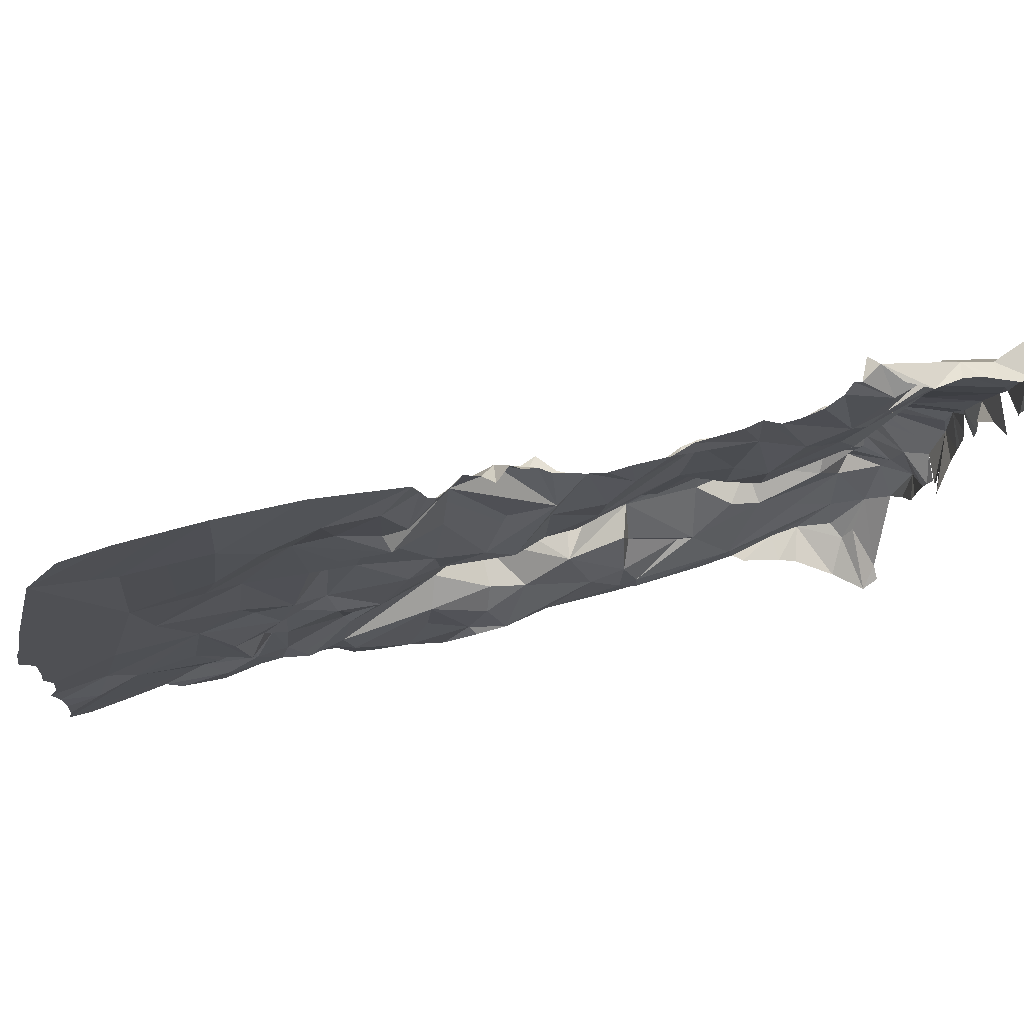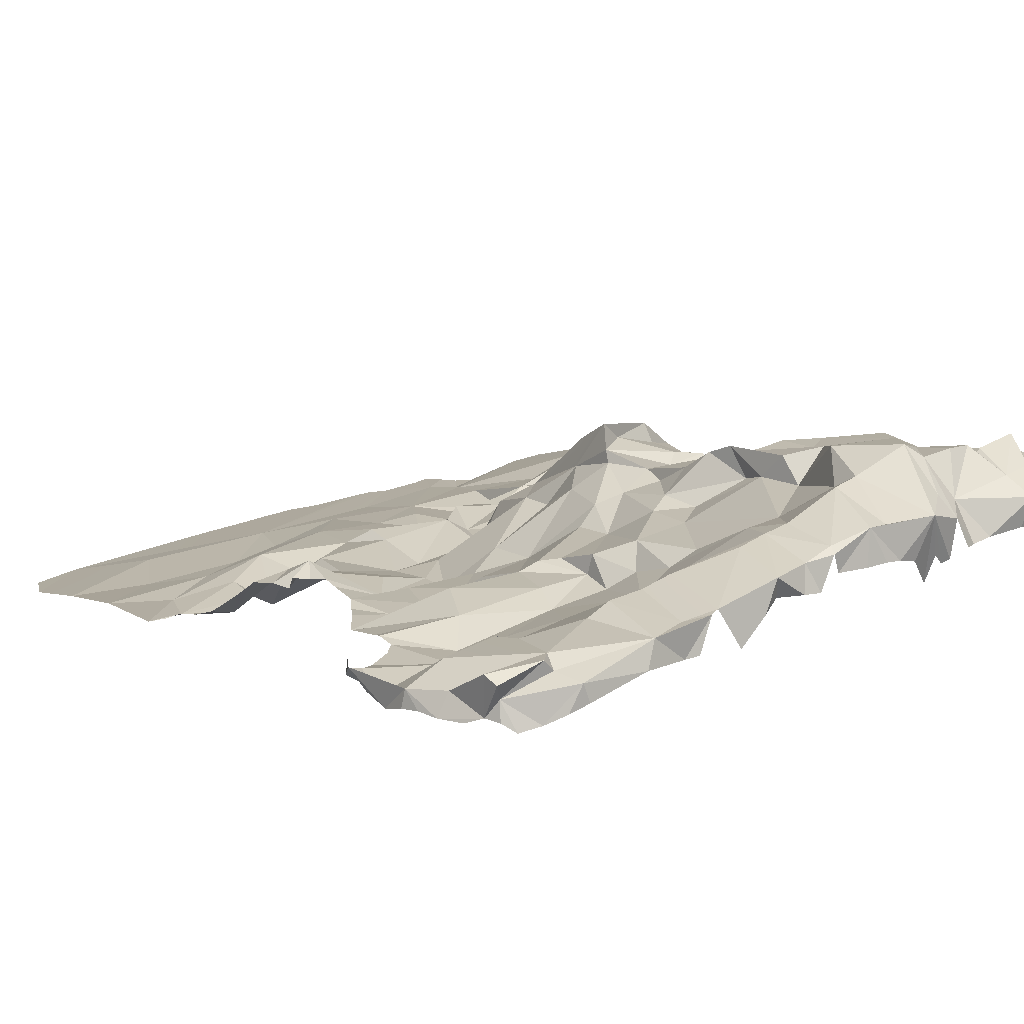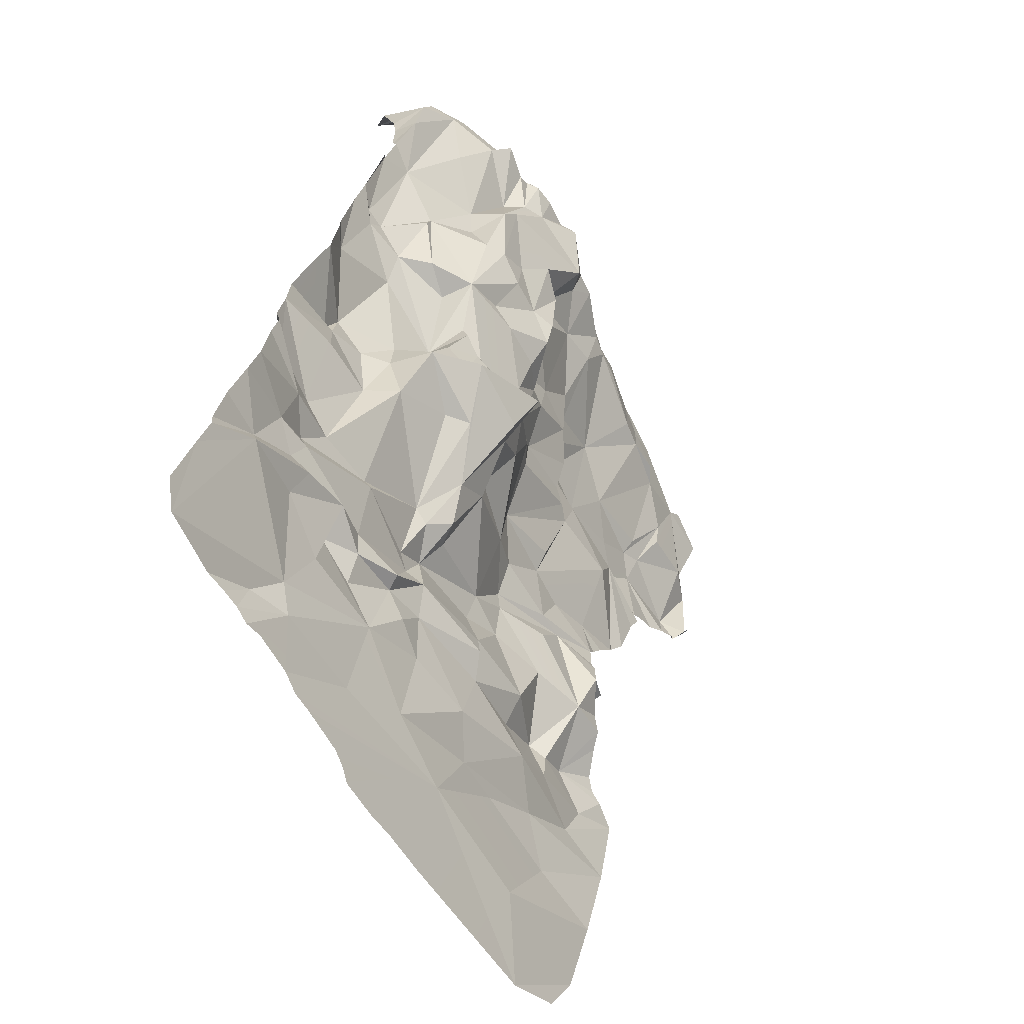
<metadata>
{"format":"obj","ext":"obj","renderer":"f3d","projection":"perspective","resolution":1024,"background":"white","views":[{"elev":-14.7,"azim":84.1,"up":"+Z"},{"elev":21.9,"azim":143.9,"up":"+Z"},{"elev":-65.1,"azim":-60.3,"up":"+Y"}]}
</metadata>
<code>
o FISURA_cerca.001_Group3727.001
v -41.67 34.71 7.064
v -41.76 38.94 10.89
v -41.91 40.1 7.375
v -41.68 33.16 7.807
v -42.32 42.96 12.55
v -41.51 52.34 3.231
v -41.13 49.33 10.76
v -39.24 50.55 11.57
v -42.5 42.76 7.332
v -40.96 47.66 12.83
v -39.69 53.6 6.311
v -40.48 54.19 4.505
v -43.15 48.24 5.686
v -23.04 48.43 19.38
v -23.71 52.46 17.7
v -24.66 47.36 19.22
v -14.63 48.43 20.67
v -15.95 52.2 16.59
v -18.44 48.67 20.93
v -21.51 48.37 20.53
v -13.54 55.03 15.74
v -21.47 42.52 18.06
v -18.47 43.36 19.46
v -27.6 51.99 17.95
v -24.55 55.72 15.92
v -12.71 47.22 22.2
v -6.349 46.39 19.63
v -8.848 56.12 17.59
v -32.27 54.48 14.79
v -37.65 46.99 14.84
v -30.71 46.59 17.54
v -35.47 51.52 15.14
v 45.14 51.2 9.368
v 40.35 52.05 12.62
v 46.15 52.16 11.5
v -8.91 39.62 20.59
v 39.32 52.25 11.27
v -22.8 35.92 17.43
v -24.83 32.1 16.5
v -12.6 52.82 18.08
v 7.08 46.84 16.26
v 10.97 47.41 15.89
v 12.3 54.77 15.25
v 29.02 55.31 13.15
v 38.36 55.8 11.02
v -23.24 42.12 15.33
v -21.38 25.11 14.52
v -17.26 28.08 15.08
v -24.64 55.34 12.14
v -23.37 55.54 12.52
v -18.58 55.4 12.51
v -16.13 55.32 12.19
v 38.39 49.91 12.09
v 46.49 50.41 12.19
v -33.47 40.82 13.63
v -26.74 34.19 11.74
v 27.74 46.32 13.66
v 30.35 46 12.27
v -5.695 43.85 17.75
v 24.46 53.95 13.19
v 19.07 45.54 14.13
v 23.02 45.83 13.57
v -13.67 33.54 17.66
v -9.475 34.1 13.94
v -14.79 55.8 12.27
v -17.18 22.78 14.42
v 36.43 42.46 10.31
v -37.5 31.69 7.284
v -2.875 46.96 19.33
v 44.41 40.51 9.595
v 47.2 45.45 8.671
v -25.34 29.97 11.15
v -24.02 24.78 13.04
v -0.9362 40.24 14.07
v 4.03 46.95 16.75
v 16.03 37.2 7.692
v 37.04 39.03 9.459
v -12.54 55.32 11.29
v 4.741 41.58 14.62
v -12.28 22.99 14.25
v -9.651 31.03 16.65
v -11.3 55.19 11.05
v -8.81 28.39 13.41
v 5.715 34.25 9.794
v 4.393 54.77 15.87
v 3.785 54.88 13.62
v -0.6137 54.8 17.7
v 23.85 33.64 5.916
v 49.46 40.97 7.773
v 47.71 33.94 3.945
v 0.3752 55.67 13.64
v 42.24 54.44 6.955
v 33.89 36.46 6.584
v 33.98 34.25 4.738
v 36.99 35.75 5.647
v -8.922 22.73 15.52
v 50.4 31.82 6.918
v -9.354 25.26 12.08
v -2.254 56 13.71
v 8.521 32.94 7.834
v 9.408 28.2 5.901
v 7.286 25.52 8.385
v 37.83 56.25 8.863
v 40.07 55.75 8.089
v 44.54 53.38 6.374
v 37.17 31.68 3.483
v -41.69 28.5 6.077
v -8.031 20 14.11
v 28.94 29.85 3.761
v 19.45 25.69 2.998
v -38.48 18.44 2.202
v -22.79 14.79 10
v -17.4 17.55 10.76
v 21.48 55.19 13.66
v 12.09 26.19 3.743
v -4.056 56.13 13.51
v -6.447 55.96 12.76
v 33.49 27.15 2.295
v 49.54 29.93 5.058
v 48.73 29.21 5.287
v 25.05 55.34 9.651
v -4.297 22.21 8.691
v 0.4956 25.9 9.038
v -35.6 18.09 2.436
v -30.96 25.43 7.624
v -10.23 55.32 12.31
v -9.457 54.63 8.972
v -31.52 23.39 7.457
v -27.93 15.87 6.45
v 30.77 56.49 10.46
v 10.92 22.02 6.355
v 49.44 43.25 6.153
v 48.8 45.62 6.13
v 49.96 40.98 5.704
v -41.25 -8.699 -6.057
v -32.32 -5.975 -5.611
v -32.96 -4.871 -6.522
v 0.1574 19.81 8.44
v 41.06 24.87 3.295
v 44.31 26.88 3.519
v 4.034 53.78 16.44
v 7.635 53.87 15.41
v 11.57 21.98 3.976
v 39.42 23.11 3.144
v -13.91 15.98 11.24
v 45.62 52.03 7.253
v 49.87 37.86 4.434
v 29.86 22.44 3.848
v 18.16 21.78 3.928
v 26.76 16.05 4.087
v 20.22 54.63 13.75
v -3.165 17.88 9.084
v 3.083 14.89 4.555
v 11.84 17.3 4.483
v -7.341 9.462 8.897
v -7.473 16.34 11.15
v 46.24 50.16 7.226
v 14.03 15.75 4.151
v 16.55 15.34 3.251
v -37.3 15.88 1.902
v 39.53 20.97 3.45
v 38.86 19.01 2.616
v -31.22 15.66 2.838
v 17.99 55.94 9.105
v -3.131 10.06 6.902
v 38.34 13.28 0.935
v 11.77 54.09 12.57
v 8.662 55.04 12.43
v -14.13 5.681 6.74
v 3.376 9.886 3.909
v 36.95 10.94 -0.3143
v 0.3995 8.983 5.835
v 29.72 7.895 -1.354
v 34.14 6.828 -0.7204
v -19.25 8.558 6.612
v -19.08 6.041 7.325
v 23.52 5.476 -2.483
v -5.896 3.065 9.746
v 6.853 4.162 -1.228
v 17.32 5.395 -2.161
v -41.53 15.3 1.922
v -38.69 5.619 -1.285
v 16.4 7.771 -0.07659
v 32.64 4.297 -1.199
v -16.31 3.907 7.437
v -41.44 4.631 -0.03875
v -41.42 5.915 0.2047
v -5.498 4 8.393
v 31.35 2.15 -1.034
v -31.58 -0.8909 -5.59
v -30.04 10.78 0.6224
v 21.17 -0.8874 -3.346
v -17.56 -2.114 6.673
v -10.4 -0.2729 9.474
v -20.68 0.2698 5.351
v -1.593 1.691 5.082
v -23.82 1.011 -1.459
v 6.869 -2.748 -2.196
v 25.19 -0.6475 -3.289
v -7.524 0.5505 12.1
v -7.935 -4.642 8.526
v -5.818 -2.855 5.817
v -17.51 -3.701 8.866
v -7.098 -13.27 -0.1181
v 31.26 -3.562 -0.4877
v 31.02 -1.879 -0.9933
v -27.09 -3.917 -4.499
v 11.77 -0.4654 -3.678
v 13.55 -4.322 -6.446
v 30.44 -8.536 -0.03764
v 32.19 -5.471 -0.9593
v -2.773 -4.909 0.6037
v -2.533 -9.034 0.3358
v -23.87 -3.843 -1.781
v -22.92 -5.415 4.383
v -12.57 -8.582 4.278
v -8.407 -16.8 -6.25
v 21.43 -6.165 -3.652
v 30.38 -13.68 -2.981
v 22.8 -13.71 -5.222
v 8.517 -13.02 -6.97
v 13.98 -7.908 -6.37
v -24.73 -11.68 -4.925
v -22.13 -11.47 -0.783
v 34.55 -10.35 -2.598
v -6.29 -18.04 -5.986
v -6.388 -23.05 -9.582
v 14.53 -14.01 -7.365
v -32.41 -11.72 -5.212
v -17.39 -22.94 -8.456
v -16.6 -23.85 -7.938
v 40.19 -15.61 -6.766
v 37.59 -13.73 -4.548
v 35.56 -18.57 -9.194
v 29.16 -19.99 -10.34
v -4.143 -17.02 -3.088
v -25.24 -23.51 -9.295
v -2.287 -19.5 -9.359
v 43.54 -17.83 -7.032
v 41.12 -21.9 -9.22
v 31.36 -21.2 -9.036
v 45.07 -18.18 -7.346
v 47.19 -18.91 -7.47
v 20.63 -22.01 -6.819
v 9.027 -16.81 -8.714
v 9.858 -23.25 -7.274
v -2.171 -26.45 -8.404
v -41.25 -18.42 -7.27
v -41.23 -21.83 -6.459
v -37.86 -21.55 -8.346
v -32.72 -25.82 -8.548
v -28.08 -27.72 -10.95
v -41.25 -24.65 -7.342
v 21.68 -25.71 -9.755
v -4.443 -24.96 -9.884
v -7.102 -31.47 -9.189
v 38.79 -28.29 -10.16
v 46.92 -30.04 -9.133
v -32.86 -31.54 -10.37
v -27.75 -30.93 -9.942
v 12.38 -28.95 -8.998
v 30.89 -26.51 -9.007
v 24.12 -31.3 -8.611
v -41.29 -31.14 -8.045
v 9.849 -26.61 -6.934
v -29.02 -34.89 -11.07
v -19.37 -33.03 -9.615
v 30.49 -34.65 -11.24
v -13.16 -34.16 -11.13
v -14.39 -31.08 -10.62
v -26.31 -36.26 -9.848
v -0.06373 -30.49 -10.25
v -5.988 -31.96 -11.03
v -3.013 -35.36 -10.63
v 11.55 -36.98 -10.3
v 16.13 -41.14 -12.65
v -17.88 -35.58 -13.47
v 1.916 -37.2 -11.44
v 36.2 -39.7 -12.65
v 47.08 -40.19 -11.72
v -41.17 -34.36 -9.59
v -41.14 -39.39 -11.82
v -34.72 -38.77 -12.23
v -7.046 -42.3 -12.66
v 22.94 -39.88 -12.86
v -26.62 -39.9 -12.17
v -35.26 -42.47 -11.15
v -18.58 -43 -13.17
v -11.8 -37.74 -13.22
v 2.983 -47.34 -13.9
v 30.66 -50.33 -14.23
v 13 -50.01 -14.48
v -20.66 -50.53 -15.55
v -5.748 -52.61 -15.88
v -41.12 -47.61 -12.85
v -41.07 -51.12 -14.34
v 47.18 -49.97 -14.64
v -37.96 -60.36 -18.29
v 37.36 -59.72 -17.28
v -40.9 -57.81 -17.03
v -23.71 -55.45 -17.76
v -29.42 -59.62 -19.19
v -26.74 -59.86 -18.76
v -14.77 -60.8 -17.91
v -12.22 -61.98 -18.04
v -9.524 -61.91 -17.94
v -3.524 -62 -17.96
v -1.436 -62.83 -18.18
v 0.06532 -63.85 -18.48
v 8.816 -62.99 -18.19
v 15.23 -62.52 -18.03
v 5.331 -63.58 -18.38
v -29.27 47.73 20.09
v -3.265 54.41 17.32
v -29.36 55.4 13.87
v 46.71 28.62 4.467
v -41.57 19.95 3.398
v -42.95 24.96 7.272
v 23.42 55.78 9.841
v 6.481 55.24 12.17
v 49.98 34.59 5.062
v -23.21 14.52 5.372
v 14.38 55.49 11.87
v -6.841 12.53 8.404
v 47.47 48.38 6.316
v -19.36 6.463 1.224
v -41.48 8.041 0.2302
v -41.28 -0.3148 -0.8071
v -41.36 -4.54 -3.408
v 33.77 -7.06 -0.9981
v -15.1 -8.093 1.862
v 33.35 -8.547 -2.986
v -41.17 -13.71 -6.464
v -1.967 -16.55 -5.955
v 35.96 -12.54 -2.907
v -30.02 -21.67 -9.378
v 41.77 -16.87 -7.231
v -41.06 -45.26 -13.08
v -18.16 -54.26 -16.14
v 44.5 -56.05 -16.1
v -20.19 -60.9 -17.89
v -24.49 -60.61 -18.3
v -22.58 -61.77 -18.09
v 49.5 30.53 8.031
f 1 2 3
f 1 4 2
f 3 2 5
f 6 7 8
f 9 3 5
f 5 10 7
f 8 11 6
f 6 11 12
f 9 5 13
f 13 5 7
f 7 6 13
f 14 15 16
f 17 18 19
f 18 20 19
f 18 17 21
f 14 22 20
f 15 20 18
f 19 20 23
f 14 16 22
f 24 15 25
f 17 23 26
f 26 27 28
f 29 24 25
f 30 31 32
f 33 34 35
f 36 27 26
f 33 37 34
f 10 5 30
f 38 22 39
f 28 21 40
f 41 42 43
f 44 37 45
f 46 39 22
f 38 39 47
f 47 48 38
f 49 25 50
f 51 18 52
f 34 53 54
f 50 25 51
f 55 56 31
f 33 45 37
f 44 57 58
f 36 59 27
f 60 61 62
f 57 60 62
f 63 64 36
f 52 21 65
f 48 47 66
f 53 58 67
f 2 68 30
f 30 68 55
f 27 59 69
f 53 70 71
f 68 56 55
f 39 72 73
f 69 59 74
f 75 69 74
f 62 61 76
f 67 77 53
f 47 39 73
f 21 28 78
f 41 76 61
f 75 79 41
f 75 74 79
f 41 79 76
f 2 4 68
f 63 80 81
f 78 28 82
f 81 83 64
f 79 74 84
f 85 86 87
f 76 88 62
f 89 70 90
f 91 87 86
f 92 45 33
f 58 88 93
f 67 94 95
f 80 96 81
f 89 90 97
f 93 88 94
f 96 98 83
f 99 87 91
f 100 101 76
f 84 102 100
f 103 45 104
f 92 33 105
f 95 94 106
f 64 83 74
f 107 68 4
f 96 108 98
f 8 32 11
f 88 109 94
f 95 106 90
f 100 102 101
f 76 110 88
f 107 111 68
f 66 112 113
f 80 66 113
f 114 60 44
f 101 115 76
f 88 110 109
f 28 116 117
f 109 118 94
f 119 90 120
f 114 44 121
f 83 122 123
f 80 113 108
f 115 110 76
f 68 124 125
f 73 112 47
f 126 28 127
f 128 129 125
f 111 124 68
f 130 45 103
f 83 98 122
f 101 102 131
f 89 132 133
f 132 89 134
f 135 136 137
f 122 138 123
f 129 112 125
f 125 112 73
f 106 139 140
f 117 127 28
f 85 141 142
f 110 118 109
f 123 138 102
f 131 143 115
f 106 118 144
f 145 108 113
f 33 146 105
f 89 97 147
f 118 110 148
f 149 150 148
f 151 43 42
f 122 98 152
f 98 108 152
f 131 153 154
f 138 153 102
f 155 156 145
f 157 71 133
f 143 158 159
f 112 145 113
f 134 89 147
f 124 111 160
f 161 148 162
f 124 160 163
f 164 43 151
f 138 152 165
f 162 148 166
f 167 168 43
f 145 169 155
f 153 170 154
f 148 171 166
f 172 170 153
f 173 174 171
f 169 175 176
f 173 150 177
f 169 178 155
f 179 159 158
f 150 180 177
f 181 182 160
f 179 183 159
f 174 173 184
f 176 185 169
f 186 182 187
f 188 165 155
f 173 177 189
f 182 190 191
f 180 192 177
f 193 194 185
f 192 189 177
f 176 195 185
f 172 196 179
f 190 197 191
f 179 196 198
f 188 196 172
f 185 195 193
f 192 199 189
f 200 201 202
f 203 201 200
f 204 202 201
f 199 205 206
f 137 136 190
f 190 207 197
f 208 198 209
f 196 188 202
f 210 211 205
f 212 202 213
f 207 214 197
f 196 202 212
f 136 207 190
f 204 213 202
f 214 215 197
f 216 217 204
f 218 219 199
f 199 219 210
f 218 220 219
f 209 221 222
f 212 213 198
f 136 223 207
f 214 224 215
f 210 219 225
f 226 217 227
f 221 228 222
f 136 229 223
f 217 230 231
f 217 231 227
f 232 233 234
f 220 235 219
f 226 236 204
f 224 237 230
f 237 224 223
f 226 238 236
f 239 234 240
f 235 241 219
f 242 239 243
f 220 244 235
f 245 246 228
f 238 247 245
f 248 249 250
f 246 244 228
f 249 251 250
f 245 247 246
f 239 240 243
f 230 237 252
f 249 253 251
f 244 254 235
f 255 256 247
f 257 258 243
f 252 259 260
f 261 244 246
f 252 251 259
f 261 254 244
f 262 235 263
f 251 253 264
f 246 247 265
f 260 266 267
f 251 264 259
f 268 258 257
f 267 269 270
f 257 263 268
f 266 271 267
f 265 272 261
f 273 274 272
f 272 275 261
f 263 276 268
f 275 276 263
f 267 277 269
f 274 278 272
f 268 279 258
f 279 280 258
f 281 282 283
f 273 284 274
f 268 276 285
f 271 286 267
f 266 287 271
f 267 288 277
f 283 287 266
f 289 284 273
f 277 289 269
f 277 288 284
f 278 284 290
f 289 277 284
f 285 291 279
f 276 290 292
f 288 293 284
f 294 290 284
f 285 292 291
f 287 295 296
f 280 291 297
f 287 296 298
f 292 299 291
f 296 300 298
f 294 292 290
f 301 302 303
f 304 305 292
f 306 307 292
f 292 308 309
f 292 310 311
f 292 312 310
f 292 309 312
f 14 20 15
f 21 17 40
f 26 40 17
f 16 15 313
f 23 20 22
f 15 24 313
f 19 23 17
f 24 31 313
f 32 31 24
f 28 40 26
f 32 7 10
f 25 15 18
f 32 10 30
f 22 38 23
f 29 32 24
f 7 32 8
f 28 27 314
f 16 46 22
f 30 55 31
f 16 313 46
f 60 114 151
f 23 36 26
f 35 34 54
f 57 44 60
f 34 37 53
f 313 31 46
f 38 36 23
f 38 48 63
f 51 25 18
f 60 151 61
f 36 38 63
f 37 44 53
f 46 31 56
f 44 58 53
f 18 21 52
f 30 5 2
f 314 27 69
f 36 64 59
f 46 56 39
f 315 29 25
f 141 87 69
f 142 141 41
f 314 69 87
f 71 54 53
f 49 315 25
f 64 63 81
f 61 151 42
f 141 69 75
f 85 87 141
f 57 62 58
f 39 56 72
f 41 141 75
f 157 54 71
f 61 42 41
f 89 71 70
f 87 28 314
f 35 54 157
f 48 80 63
f 67 58 93
f 70 53 77
f 125 56 68
f 43 142 41
f 76 79 100
f 56 125 72
f 64 74 59
f 81 96 83
f 66 80 48
f 58 62 88
f 100 79 84
f 77 67 95
f 67 93 94
f 70 77 95
f 70 95 90
f 84 74 123
f 116 28 87
f 35 157 33
f 72 125 73
f 99 116 87
f 11 32 29
f 92 104 45
f 28 126 82
f 84 123 102
f 74 83 123
f 66 47 112
f 108 96 80
f 106 94 118
f 120 90 316
f 125 124 128
f 121 44 130
f 90 106 316
f 317 107 318
f 44 45 130
f 316 106 140
f 101 131 115
f 319 114 121
f 33 157 146
f 110 115 143
f 128 124 163
f 110 143 149
f 129 128 163
f 139 106 144
f 145 156 108
f 148 110 149
f 122 152 138
f 131 102 153
f 144 118 161
f 85 142 320
f 133 71 89
f 131 154 143
f 161 118 148
f 143 159 149
f 111 317 160
f 168 320 142
f 158 143 154
f 321 147 97
f 108 156 152
f 43 168 142
f 153 138 165
f 129 322 112
f 323 43 164
f 317 181 160
f 152 156 324
f 150 149 159
f 167 43 323
f 145 112 169
f 153 165 172
f 148 150 171
f 150 159 180
f 322 129 163
f 112 175 169
f 325 157 133
f 165 152 324
f 150 173 171
f 322 326 112
f 156 155 324
f 154 170 158
f 159 183 180
f 163 326 322
f 175 112 326
f 160 191 163
f 158 170 179
f 163 191 326
f 181 327 182
f 160 182 191
f 165 324 155
f 326 176 175
f 182 327 187
f 169 185 178
f 184 173 189
f 178 185 194
f 178 194 200
f 165 188 172
f 178 188 155
f 179 170 172
f 183 179 180
f 208 180 179
f 328 182 186
f 180 208 192
f 191 197 326
f 176 326 195
f 202 178 200
f 208 179 198
f 189 199 206
f 194 203 200
f 190 182 328
f 192 208 209
f 199 192 209
f 193 203 194
f 328 137 190
f 188 178 202
f 203 216 204
f 204 201 203
f 205 199 210
f 198 196 212
f 326 197 215
f 195 326 215
f 195 215 193
f 209 222 199
f 203 193 215
f 328 329 137
f 329 135 137
f 199 222 218
f 211 210 330
f 215 216 203
f 216 331 217
f 215 331 216
f 210 332 330
f 226 204 217
f 209 198 221
f 332 210 225
f 331 224 217
f 218 222 220
f 215 224 331
f 198 213 221
f 207 223 214
f 217 224 230
f 136 333 229
f 222 228 220
f 221 213 334
f 236 213 204
f 225 219 335
f 233 335 234
f 333 336 229
f 214 223 224
f 334 238 221
f 228 221 245
f 213 236 334
f 232 234 337
f 234 335 219
f 227 231 255
f 229 336 223
f 245 221 238
f 333 248 250
f 336 237 223
f 333 250 336
f 228 244 220
f 239 337 234
f 234 219 241
f 231 270 255
f 334 236 238
f 260 231 230
f 234 241 240
f 238 226 227
f 247 238 255
f 252 260 230
f 270 231 260
f 238 227 255
f 336 250 251
f 241 262 240
f 241 235 262
f 270 260 267
f 336 251 237
f 240 257 243
f 256 255 270
f 252 237 251
f 246 265 261
f 257 240 262
f 235 254 263
f 257 262 263
f 247 273 272
f 254 261 263
f 256 273 247
f 247 272 265
f 260 259 266
f 256 270 269
f 261 275 263
f 259 264 281
f 256 269 273
f 275 272 278
f 259 283 266
f 259 281 283
f 268 285 279
f 267 286 288
f 286 271 287
f 269 289 273
f 275 278 290
f 283 282 338
f 278 274 284
f 275 290 276
f 276 292 285
f 286 287 293
f 286 293 288
f 279 291 280
f 338 295 283
f 284 293 339
f 283 295 287
f 284 339 294
f 297 291 299
f 293 287 298
f 293 301 339
f 293 298 301
f 292 311 299
f 301 298 302
f 299 340 297
f 339 304 294
f 294 304 292
f 339 341 304
f 301 303 342
f 301 342 339
f 342 343 339
f 339 343 341
f 292 305 306
f 292 307 308
f 97 119 344
f 135 333 136
f 317 111 107
f 97 90 119

</code>
